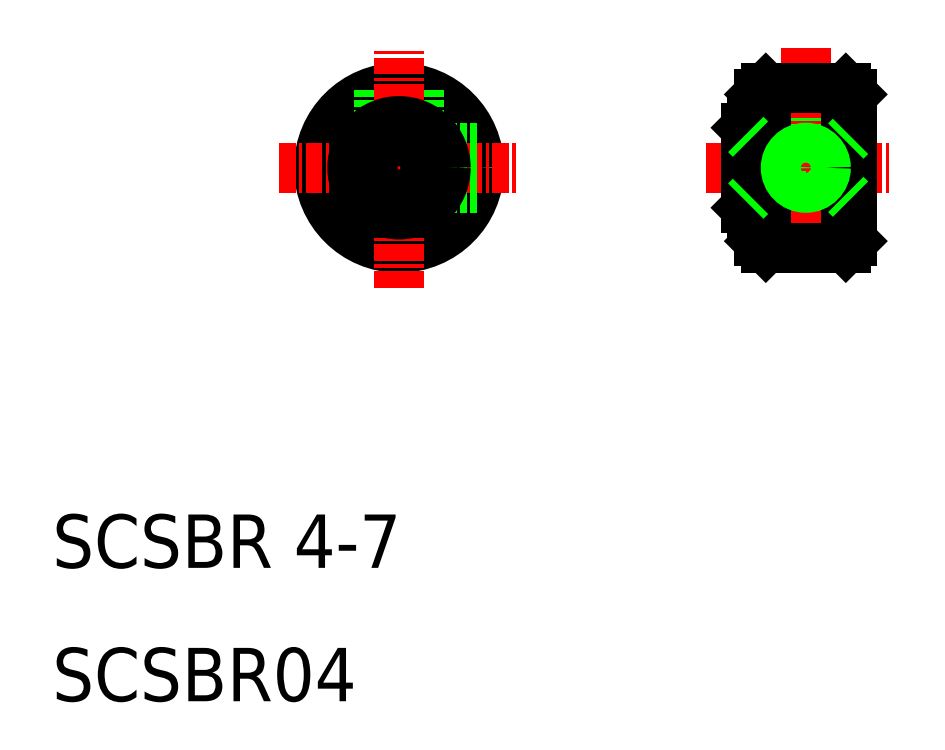
<metadata>
{"format":"dxf","ext":"dxf","renderer":"ezdxf+matplotlib","layout":"modelspace","background":"white","min_lineweight":24,"dpi":150}
</metadata>
<code>
0
SECTION
2
ENTITIES
0
LINE
8
0
10
63
20
53.5
30
0
11
62.5
21
53.5
31
0
0
LINE
8
0
10
63
20
46.5
30
0
11
62.5
21
46.5
31
0
0
LINE
8
0
10
62.5
20
48
30
0
11
69.5
21
48
31
0
0
LINE
8
0
10
62.5
20
52
30
0
11
69.5
21
52
31
0
0
LINE
8
CENTER
10
59
20
50
30
0
11
73
21
50
31
0
0
CIRCLE
8
0
10
36
20
50
30
0
40
6
0
LINE
8
0
10
37.5
20
55.81
30
0
11
37.5
21
51.32
31
0
0
LINE
8
0
10
37.27
20
55.86
30
0
11
37.27
21
51.54
31
0
0
LINE
8
0
10
34.7
20
55.86
30
0
11
34.7
21
51.52
31
0
0
LINE
8
0
10
34.5
20
55.81
30
0
11
34.5
21
51.32
31
0
0
LINE
8
CENTER
10
36
20
41
30
0
11
36
21
59
31
0
0
TEXT
8
0
10
10
20
20
30
0
40
4
1
SCSBR 4-7
0
TEXT
8
0
10
10
20
10
30
0
40
4
1
SCSBR04
0
LINE
8
CENTER
10
27
20
50
30
0
11
45
21
50
31
0
0
LINE
8
0
10
41.86
20
51.3
30
0
11
37.52
21
51.3
31
0
0
LINE
8
0
10
41.81
20
51.5
30
0
11
37.32
21
51.5
31
0
0
LINE
8
0
10
41.81
20
48.5
30
0
11
37.32
21
48.5
31
0
0
LINE
8
0
10
41.86
20
48.7
30
0
11
37.52
21
48.7
31
0
0
CIRCLE
8
0
10
36
20
50
30
0
40
3.5
0
CIRCLE
8
0
10
36
20
50
30
0
40
2
0
CIRCLE
8
0
10
36
20
50
30
0
40
3
0
LINE
8
0
10
62
20
47
30
0
11
62
21
50
31
0
0
LINE
8
0
10
62.5
20
46.5
30
0
11
62.5
21
50
31
0
0
LINE
8
0
10
62
20
47
30
0
11
62.5
21
46.5
31
0
0
LINE
8
0
10
62
20
53
30
0
11
62
21
50
31
0
0
LINE
8
0
10
62
20
53
30
0
11
62.5
21
53.5
31
0
0
LINE
8
0
10
62.5
20
53.5
30
0
11
62.5
21
50
31
0
0
LINE
8
0
10
70
20
55.5
30
0
11
70
21
44.5
31
0
0
LINE
8
0
10
63
20
55.5
30
0
11
63
21
44.5
31
0
0
LINE
8
0
10
65.2
20
52
30
0
11
65.2
21
56
31
0
0
LINE
8
0
10
65
20
52
30
0
11
65
21
56
31
0
0
LINE
8
0
10
67.8
20
52
30
0
11
67.8
21
56
31
0
0
LINE
8
0
10
68
20
52
30
0
11
68
21
56
31
0
0
LINE
8
CENTER
10
66.5
20
59
30
0
11
66.5
21
42.5
31
0
0
LINE
8
0
10
63.5
20
44
30
0
11
69.5
21
44
31
0
0
CIRCLE
8
0
10
66.5
20
50
30
0
40
1.3
0
LINE
8
0
10
69.5
20
56
30
0
11
63.5
21
56
31
0
0
LINE
8
0
10
63.5
20
56
30
0
11
63
21
55.5
31
0
0
LINE
8
0
10
63
20
44.5
30
0
11
63.5
21
44
31
0
0
LINE
8
0
10
70
20
44.5
30
0
11
69.5
21
44
31
0
0
LINE
8
0
10
69.5
20
56
30
0
11
70
21
55.5
31
0
0
LINE
8
0
10
63.5
20
56
30
0
11
63.5
21
44
31
0
0
LINE
8
0
10
69.5
20
56
30
0
11
69.5
21
44
31
0
0
LINE
8
0
10
69.5
20
52
30
0
11
70
21
52.5
31
0
0
LINE
8
0
10
69.5
20
48
30
0
11
70
21
47.5
31
0
0
LINE
8
0
10
62
20
47.5
30
0
11
62.5
21
48
31
0
0
LINE
8
0
10
62
20
52.5
30
0
11
62.5
21
52
31
0
0
CIRCLE
8
0
10
66.5
20
50
30
0
40
1.5
0
ENDSEC
0
EOF

</code>
